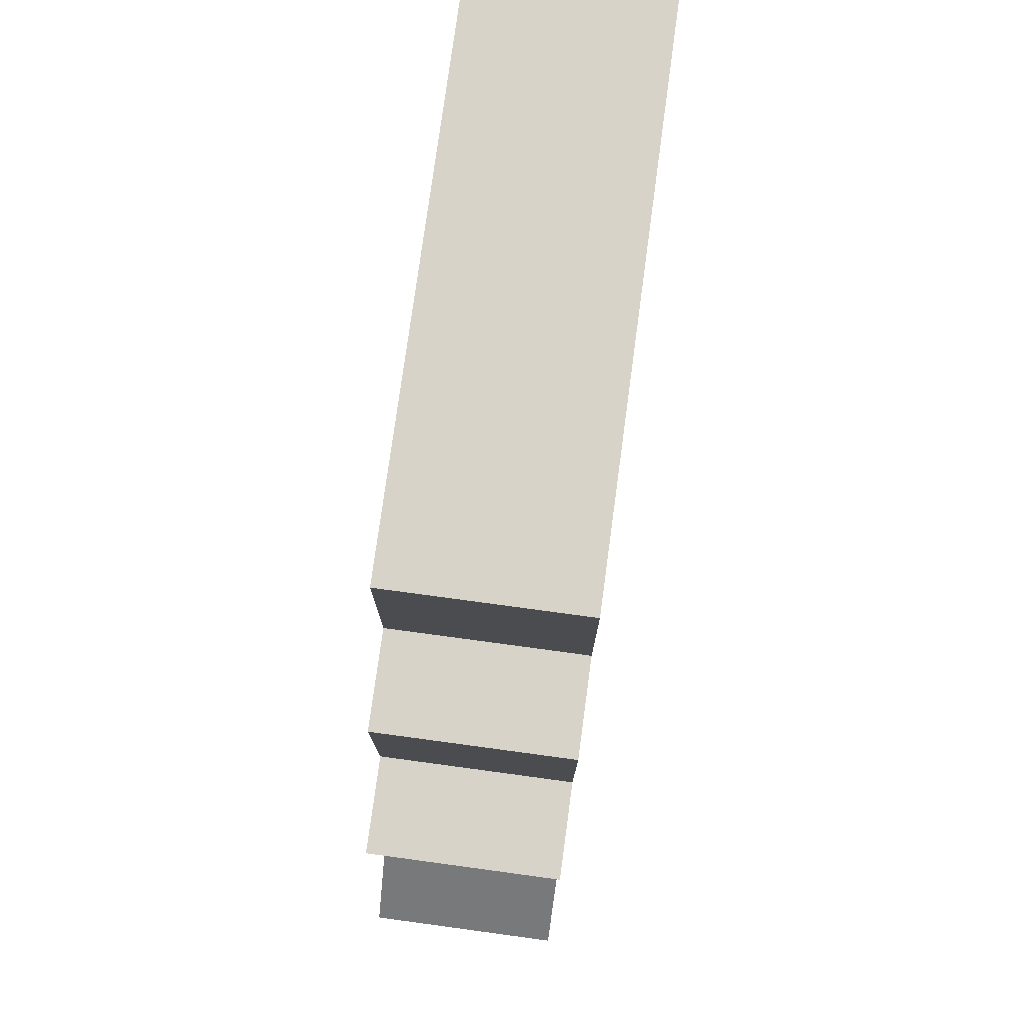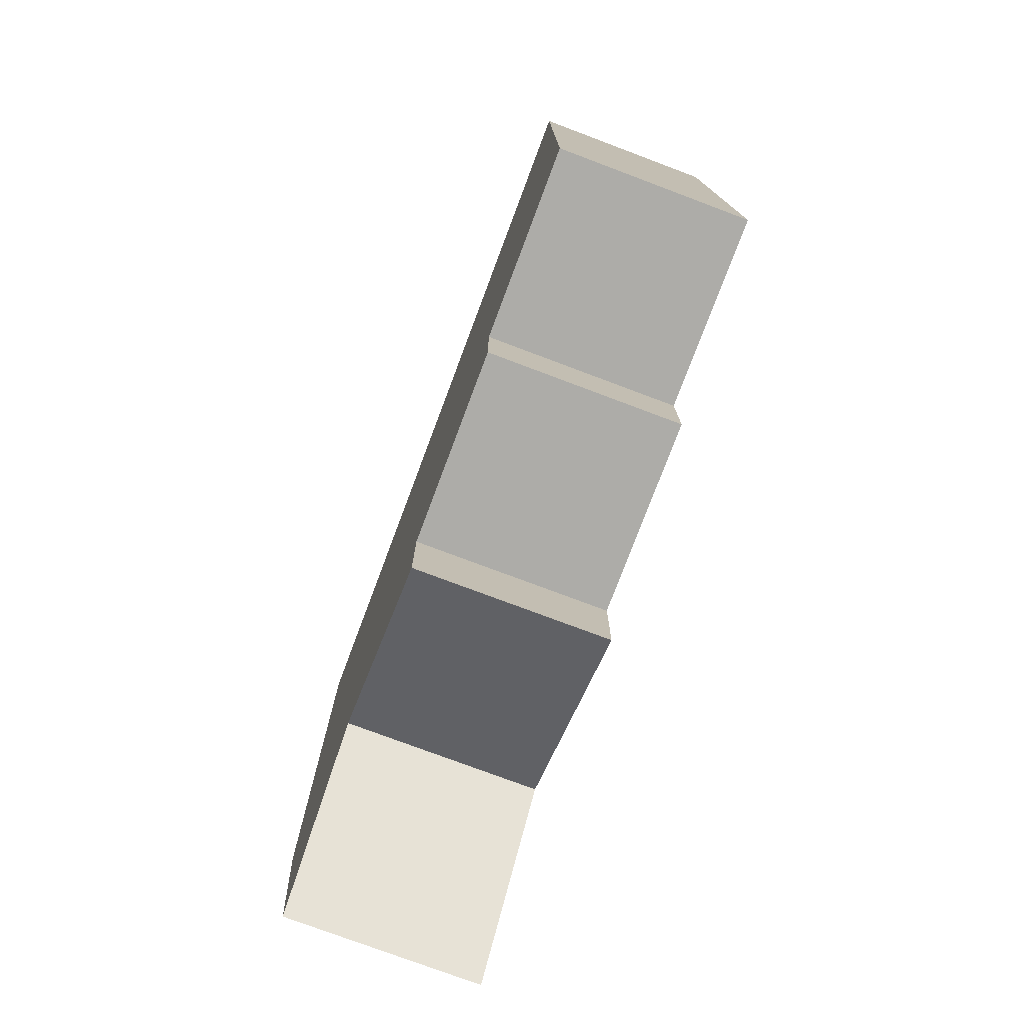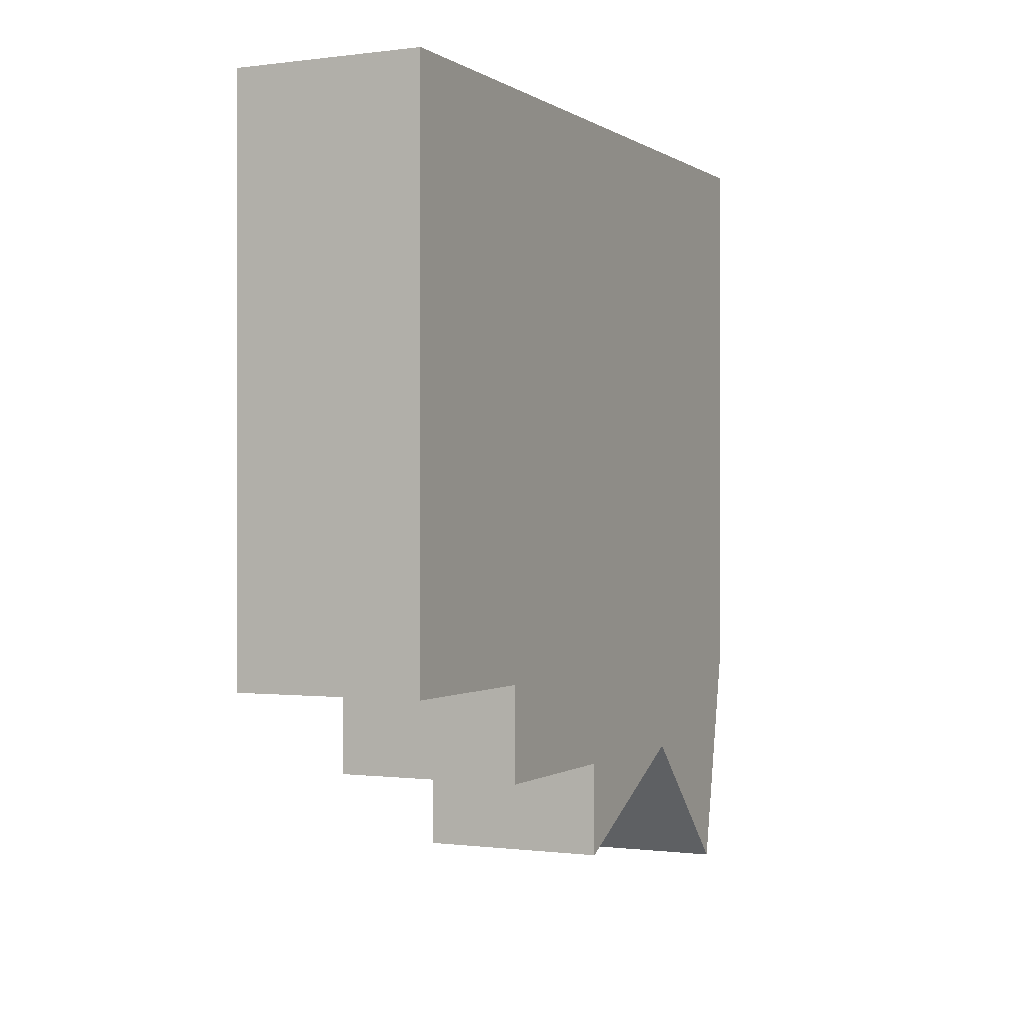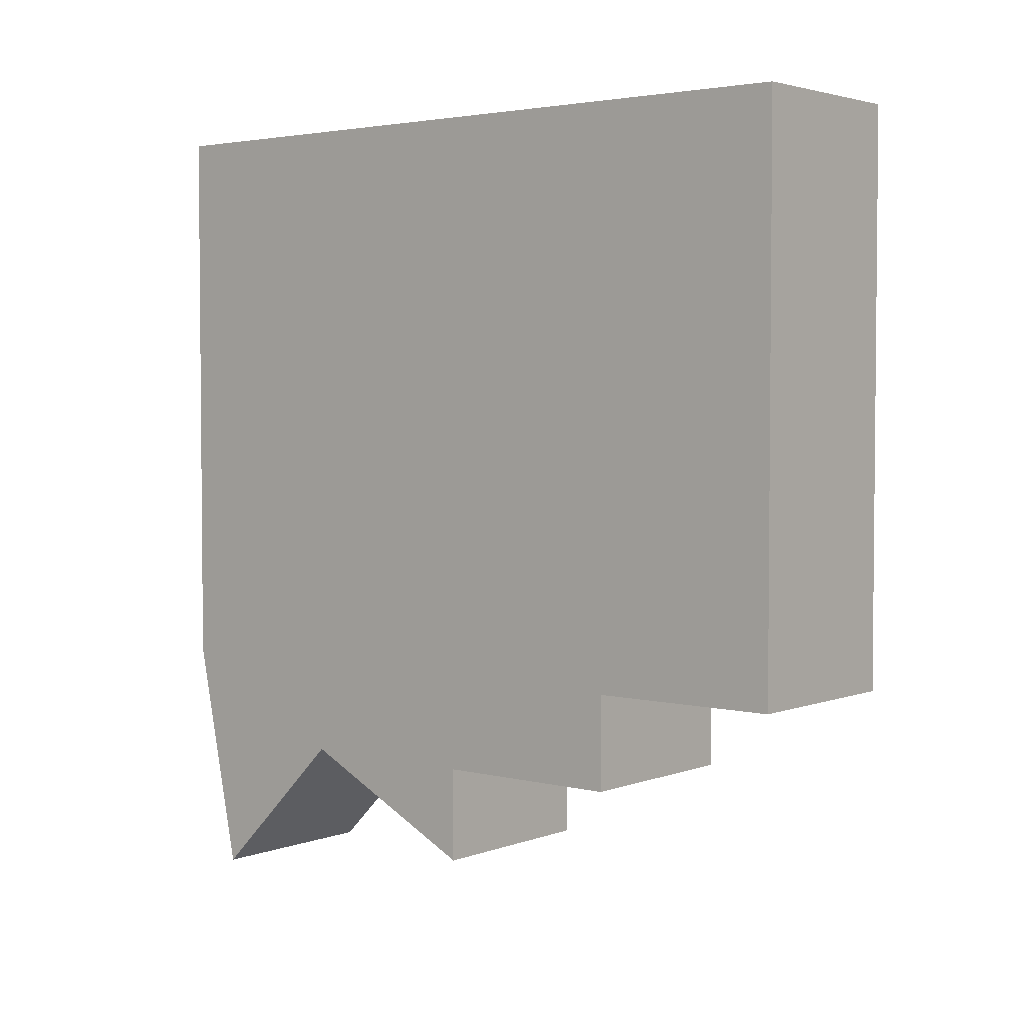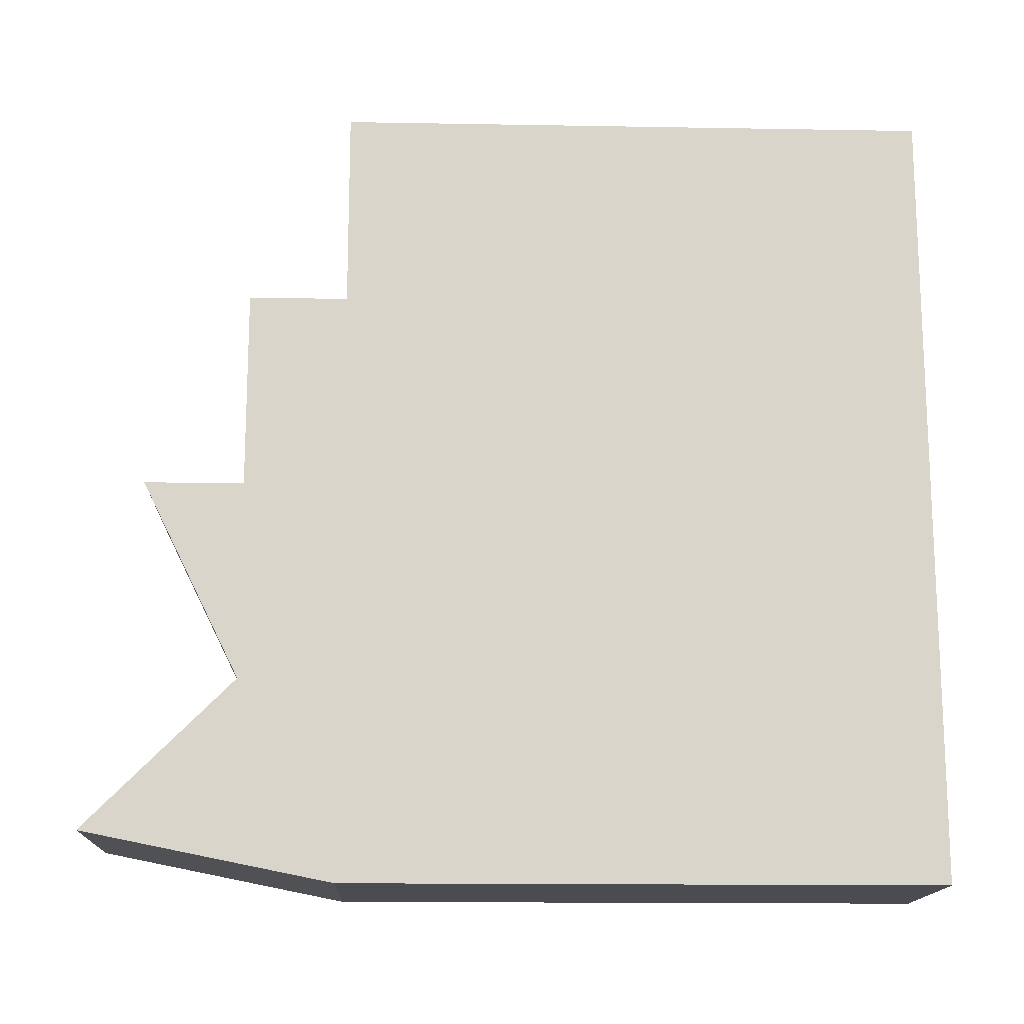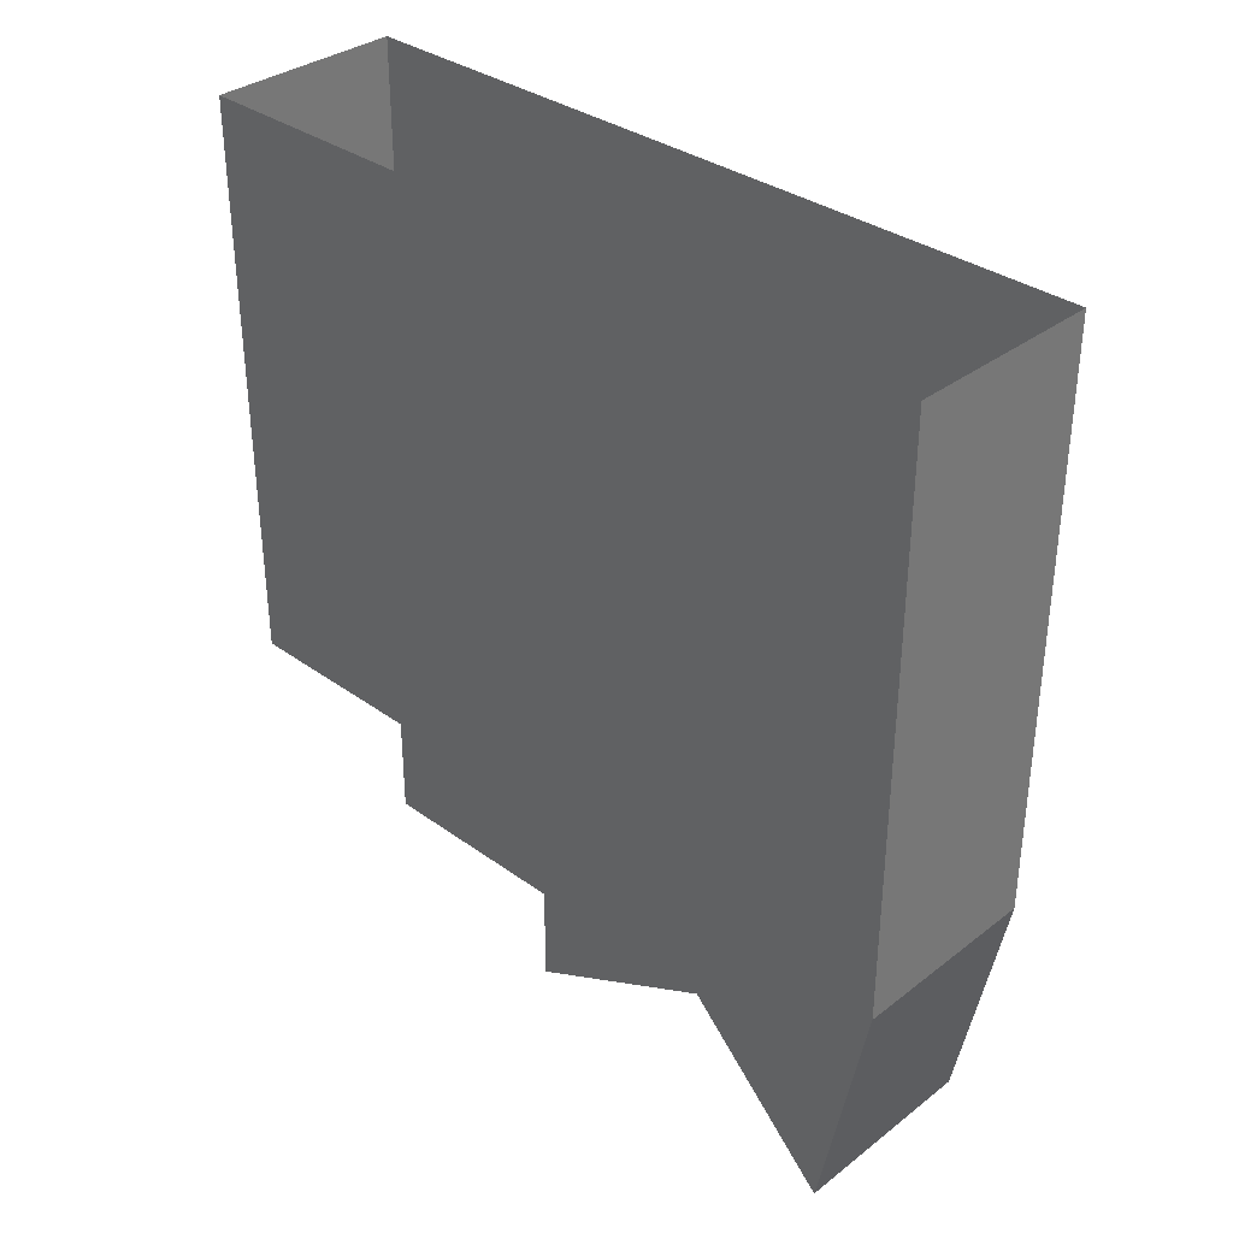
<metadata>
{"format":"obj","ext":"obj","renderer":"f3d","projection":"perspective","resolution":1024,"background":"white","views":[{"elev":76.9,"azim":7.7,"up":"+Z"},{"elev":-76.7,"azim":-20.6,"up":"+Y"},{"elev":-0.3,"azim":25.8,"up":"+Y"},{"elev":3.3,"azim":-50.5,"up":"+Y"},{"elev":-15.3,"azim":87.9,"up":"+Z"},{"elev":34.3,"azim":134.2,"up":"+Y"}]}
</metadata>
<code>
v -0.25 0 0.5
v -0.25 -0.75 0.5
v -0.25 0 -0.5
v -0.25 -0.75 0.25
v -0.25 -0.875 0.25
v -0.25 -0.875 0
v -0.25 -1 0
v -0.25 -0.875 -0.25
v -0.25 -1.062 -0.4375
v -0.25 -0.75 -0.5
v -0.5 0 -0.5
v -0.5 -0.75 -0.5
v -0.5 -1.062 -0.4375
v -0.5 -0.875 -0.25
v -0.5 -1 0
v -0.5 -0.875 0
v -0.5 -0.875 0.25
v -0.5 -0.75 0.25
v -0.5 -0.75 0.5
v -0.5 0 0.5
f 1 2 3
f 3 2 4
f 3 4 5
f 3 5 6
f 3 6 7
f 3 7 8
f 3 8 9
f 3 9 10
f 11 12 13
f 11 13 14
f 11 14 15
f 11 15 16
f 11 16 17
f 11 17 18
f 11 18 19
f 11 19 20
f 3 10 11
f 11 10 12
f 20 19 1
f 1 19 2
f 2 19 4
f 4 19 18
f 4 18 17
f 4 17 5
f 5 17 16
f 5 16 6
f 6 16 15
f 6 15 7
f 7 15 8
f 8 15 14
f 8 14 13
f 8 13 9
f 9 13 12
f 9 12 10

</code>
